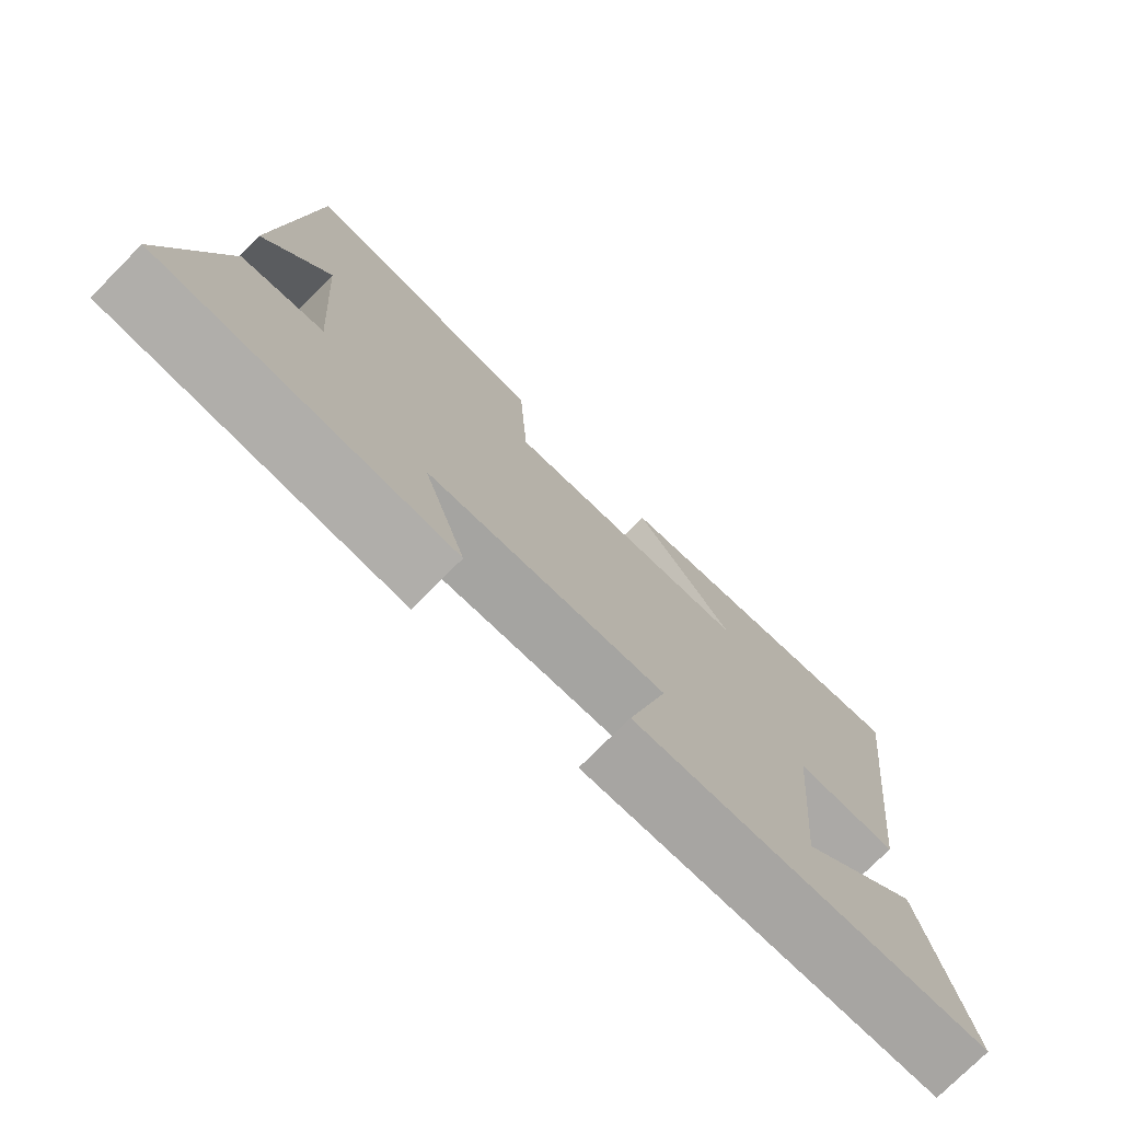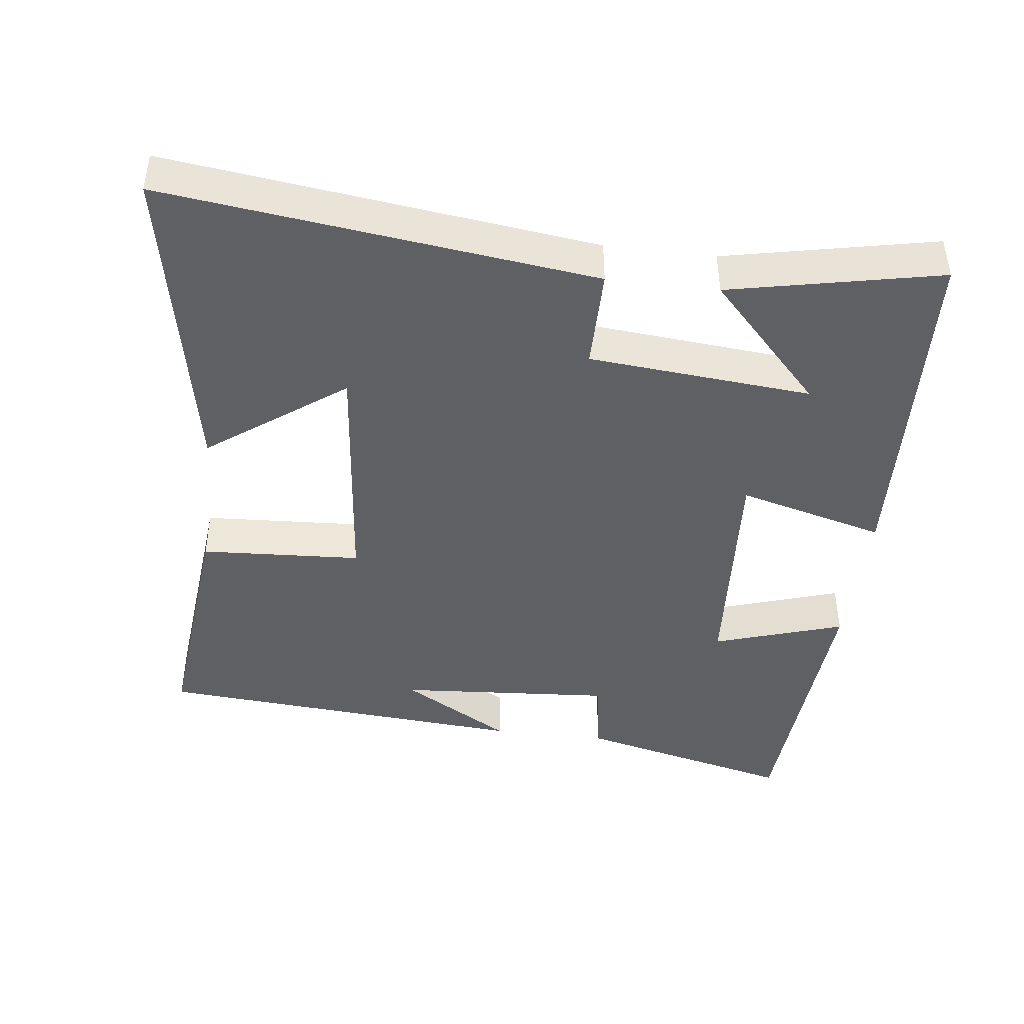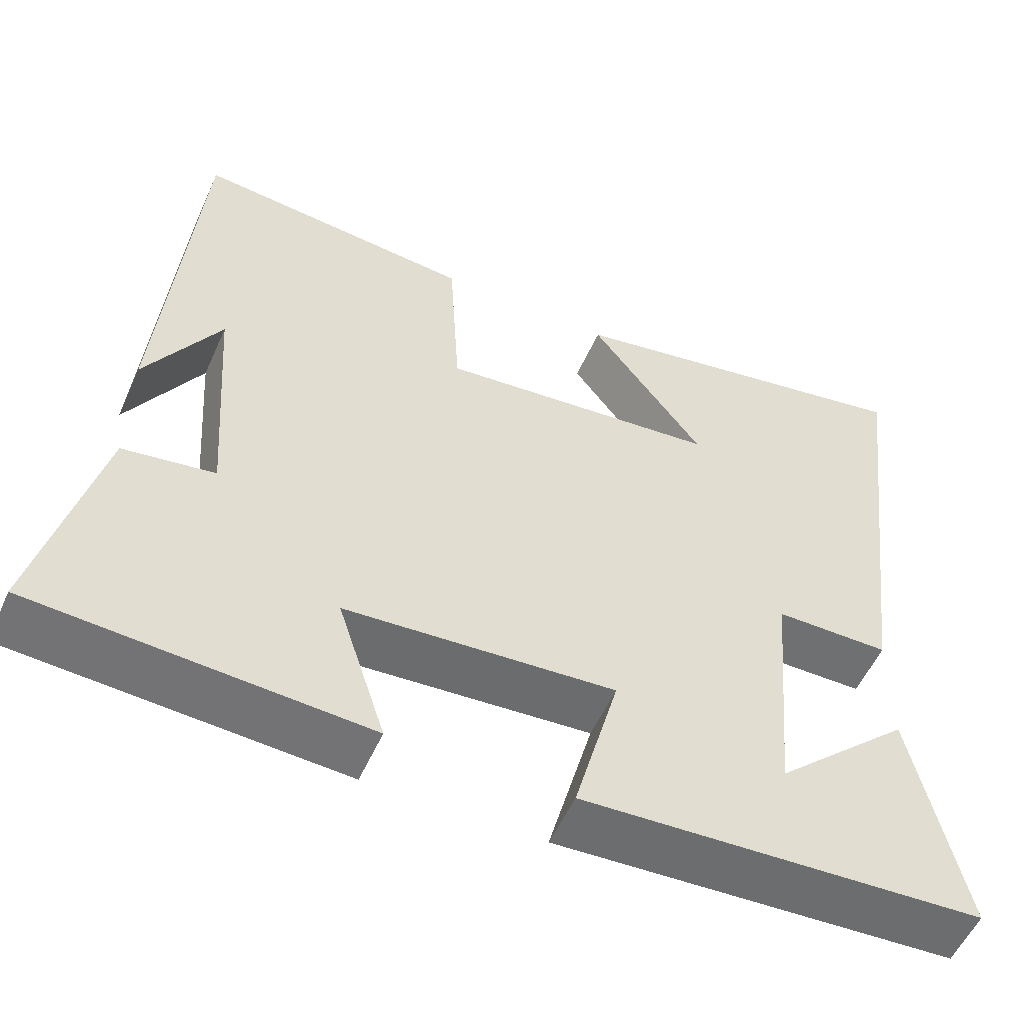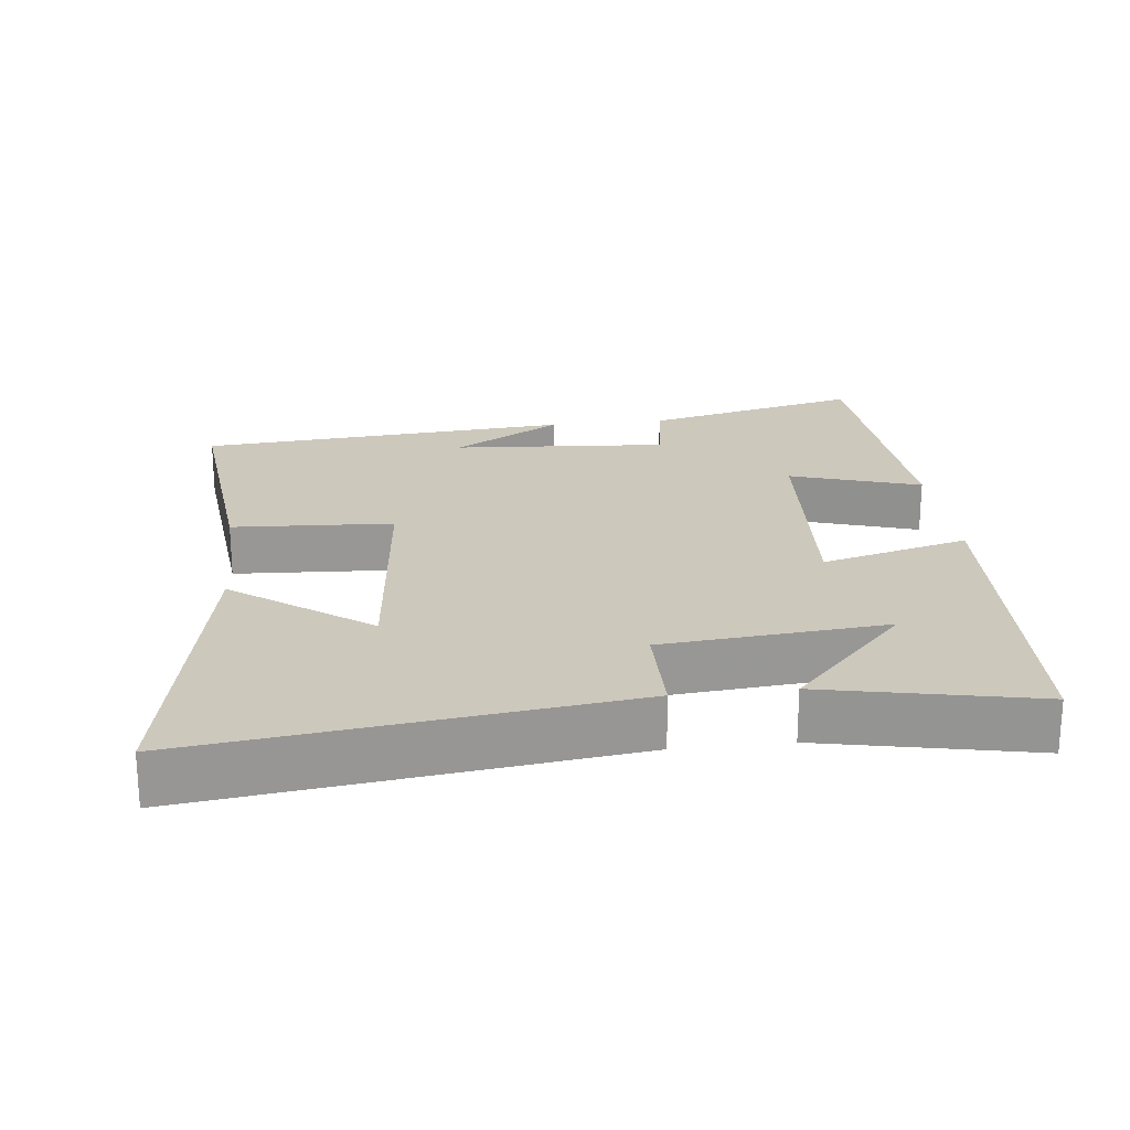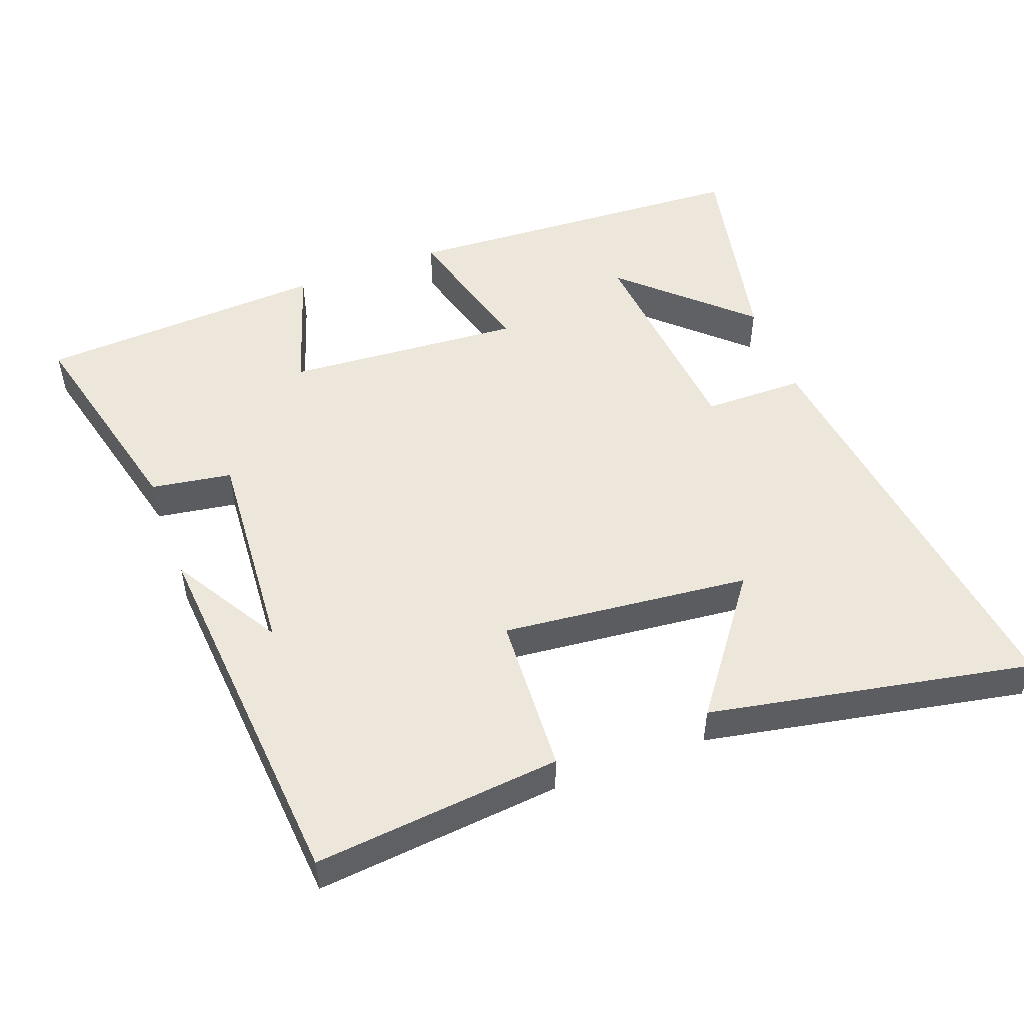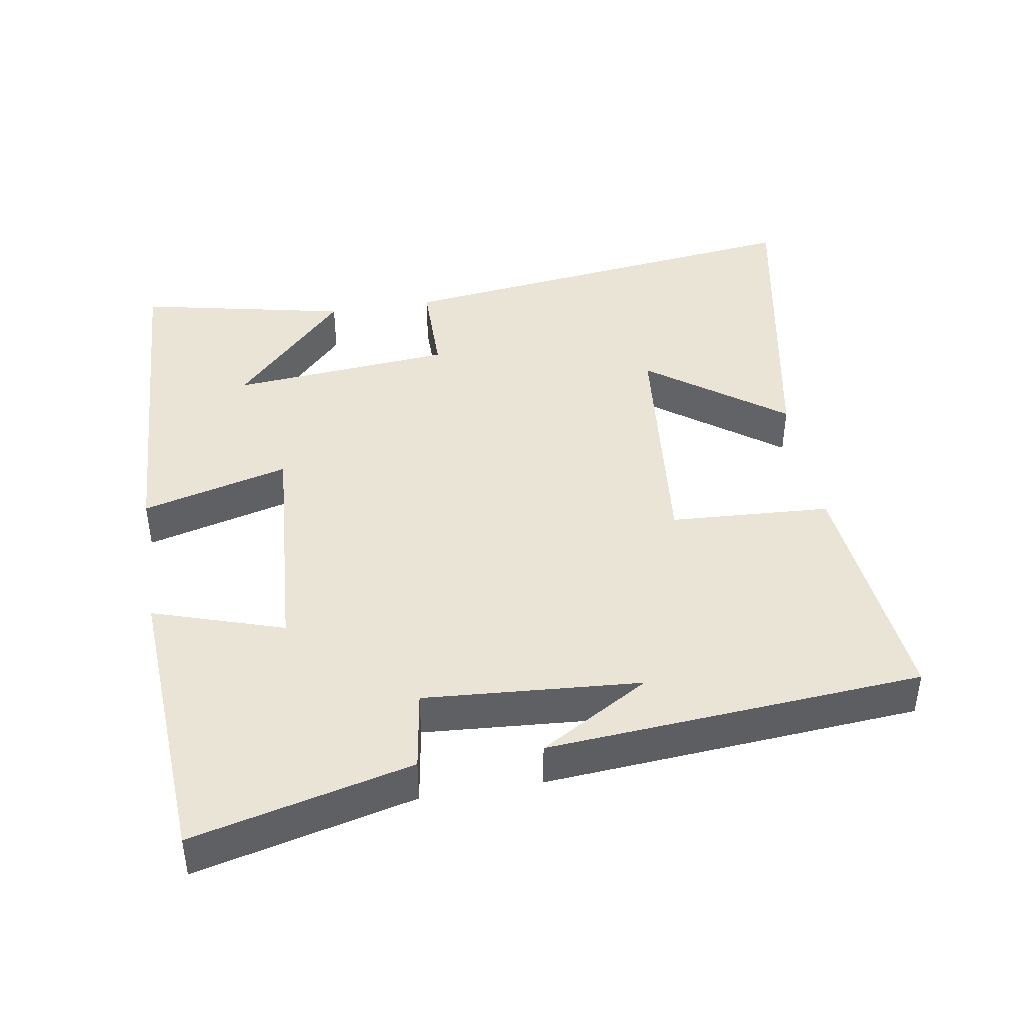
<metadata>
{"format":"obj","ext":"obj","renderer":"f3d","projection":"perspective","resolution":1024,"background":"white","views":[{"elev":-75.8,"azim":-44.8,"up":"+Z"},{"elev":-43.2,"azim":83.0,"up":"+Y"},{"elev":-54.9,"azim":-23.9,"up":"+Z"},{"elev":22.1,"azim":83.4,"up":"+Y"},{"elev":50.7,"azim":-20.5,"up":"+Y"},{"elev":42.5,"azim":-99.4,"up":"+Y"}]}
</metadata>
<code>
v -0.576 0.07 -0.475
v -0.5 0.07 -0.165
v -0.385 0.07 -0.147
v -0.407 0.07 0.159
v -0.5 0.07 0.003
v -0.458 0.07 0.535
v -0.107 0.07 0.5
v -0.094 0.07 0.272
v 0.26 0.07 0.308
v 0.117 0.07 0.5
v 0.576 0.07 0.587
v 0.5 0.07 -0.019
v 0.356 0.07 -0.02
v 0.328 0.07 -0.336
v 0.5 0.07 -0.175
v 0.563 0.07 -0.473
v 0.059 0.07 -0.5
v 0.115 0.07 -0.291
v -0.223 0.07 -0.315
v -0.163 0.07 -0.5
v -0.576 0 -0.475
v -0.5 0 -0.165
v -0.385 0 -0.147
v -0.407 0 0.159
v -0.5 0 0.003
v -0.458 0 0.535
v -0.107 0 0.5
v -0.094 0 0.272
v 0.26 0 0.308
v 0.117 0 0.5
v 0.576 0 0.587
v 0.5 0 -0.019
v 0.356 0 -0.02
v 0.328 0 -0.336
v 0.5 0 -0.175
v 0.563 0 -0.473
v 0.059 0 -0.5
v 0.115 0 -0.291
v -0.223 0 -0.315
v -0.163 0 -0.5
f 1 2 3
f 20 1 3
f 19 20 3
f 18 19 3 4
f 16 17 18
f 14 15 16
f 14 16 18
f 13 14 18 4
f 9 10 11
f 9 11 12 13
f 6 7 8
f 4 5 6
f 4 6 8
f 4 8 9 13
f 23 22 21
f 23 21 40
f 23 40 39
f 24 23 39 38
f 38 37 36
f 36 35 34
f 38 36 34
f 24 38 34 33
f 31 30 29
f 33 32 31 29
f 28 27 26
f 26 25 24
f 28 26 24
f 33 29 28 24
f 1 21 22 2
f 2 22 23 3
f 3 23 24 4
f 4 24 25 5
f 5 25 26 6
f 6 26 27 7
f 7 27 28 8
f 8 28 29 9
f 9 29 30 10
f 10 30 31 11
f 11 31 32 12
f 12 32 33 13
f 13 33 34 14
f 14 34 35 15
f 15 35 36 16
f 16 36 37 17
f 17 37 38 18
f 18 38 39 19
f 19 39 40 20
f 20 40 21 1

</code>
